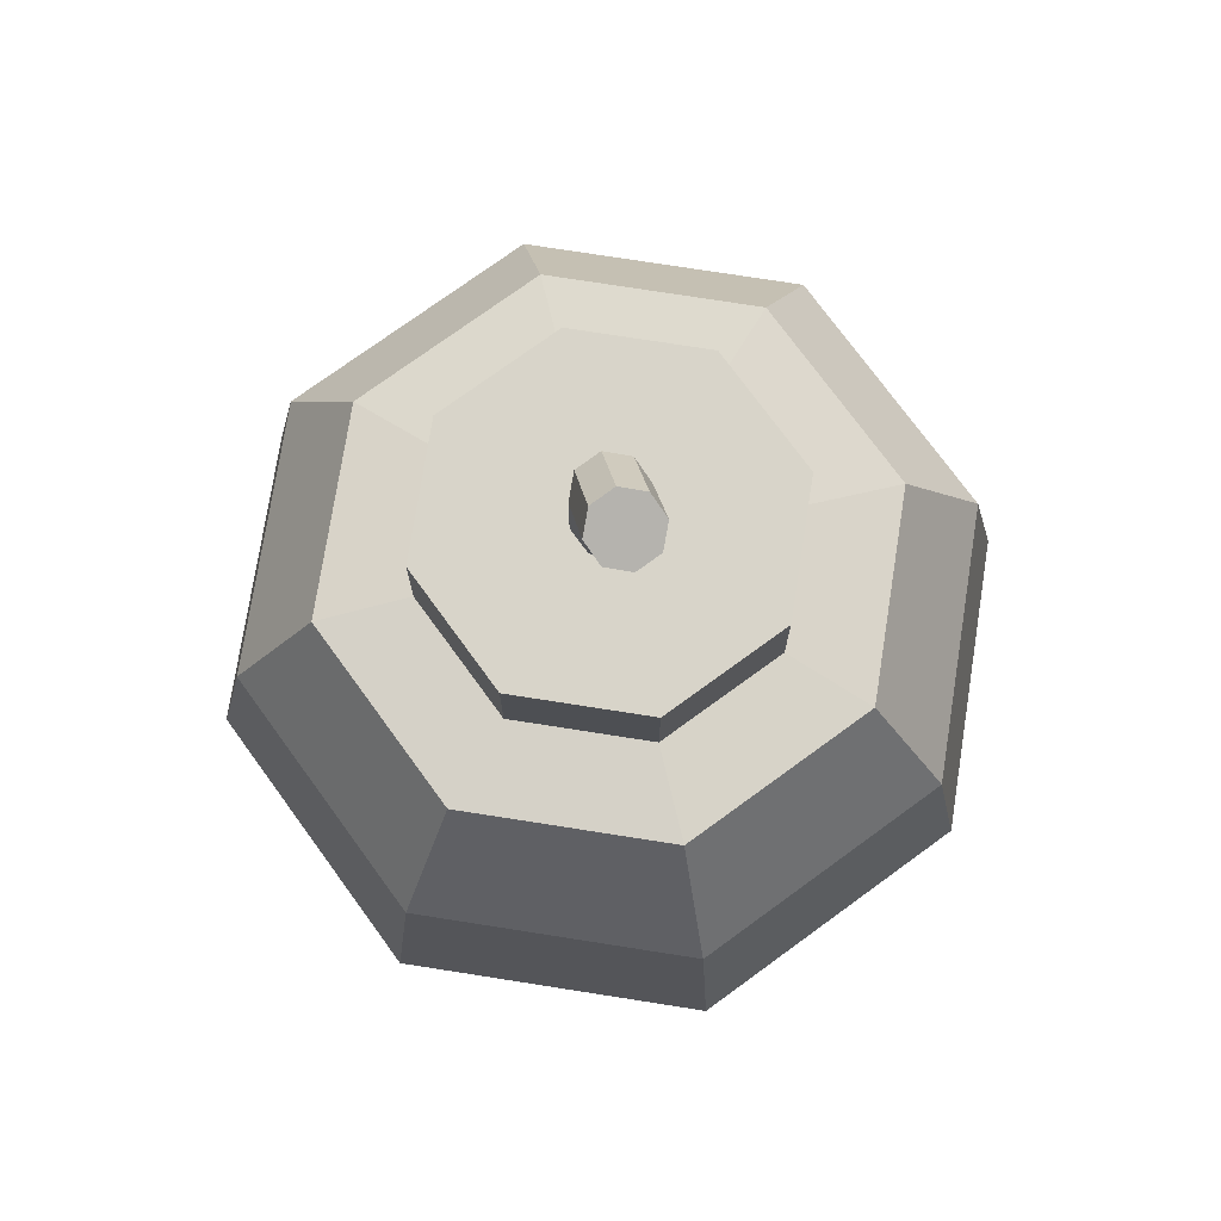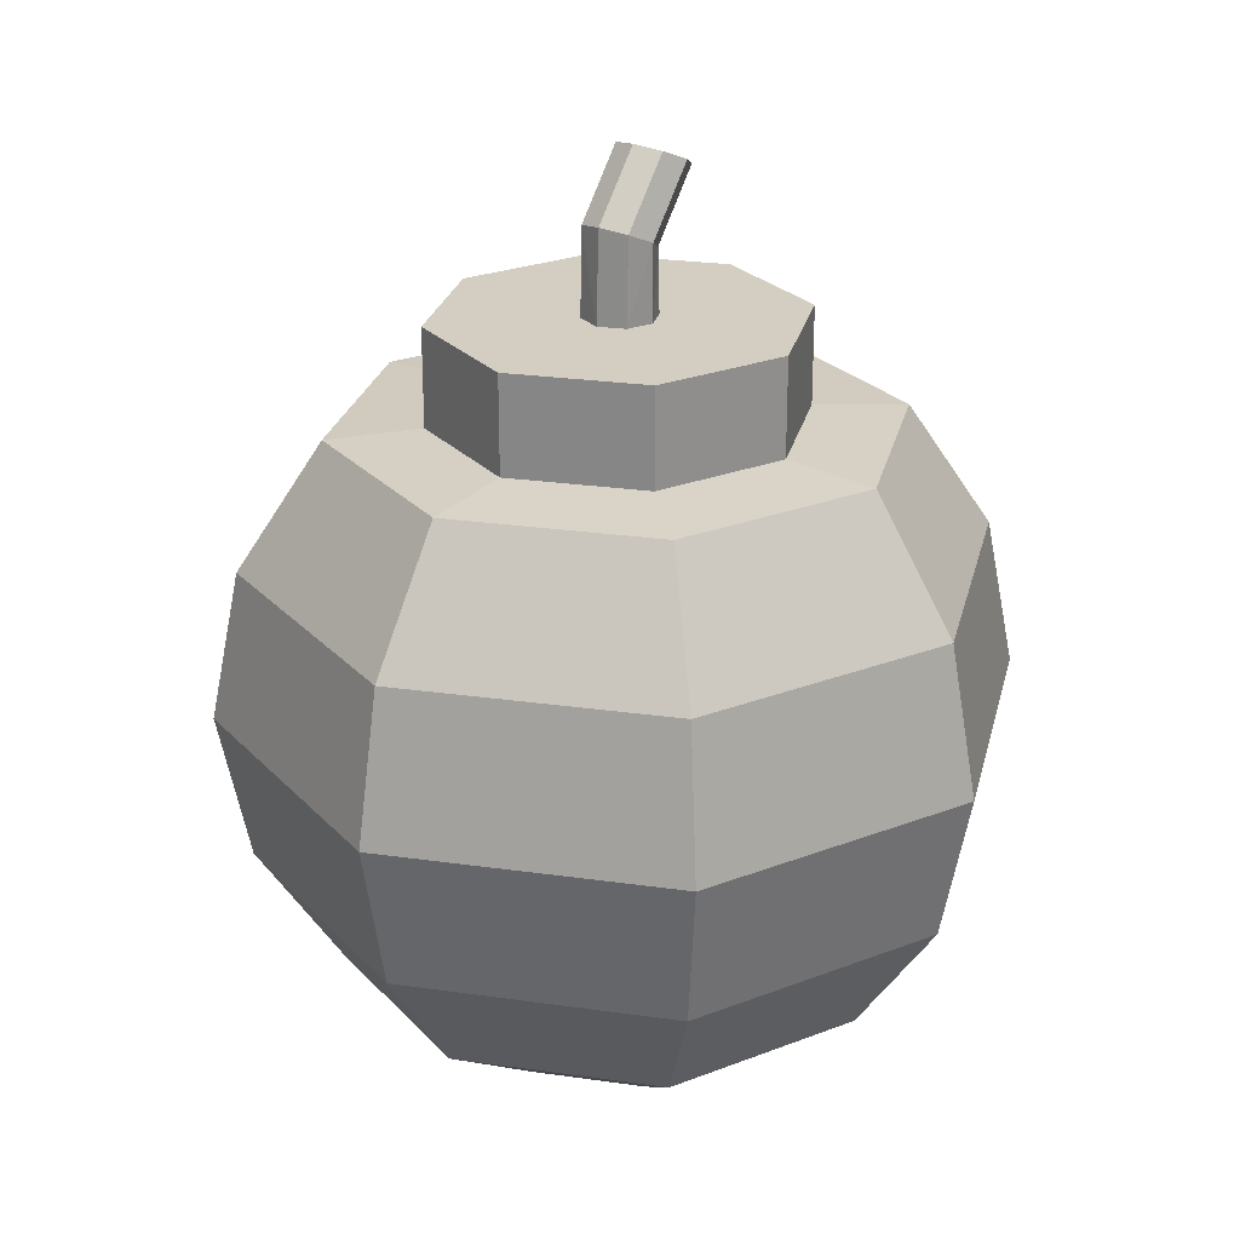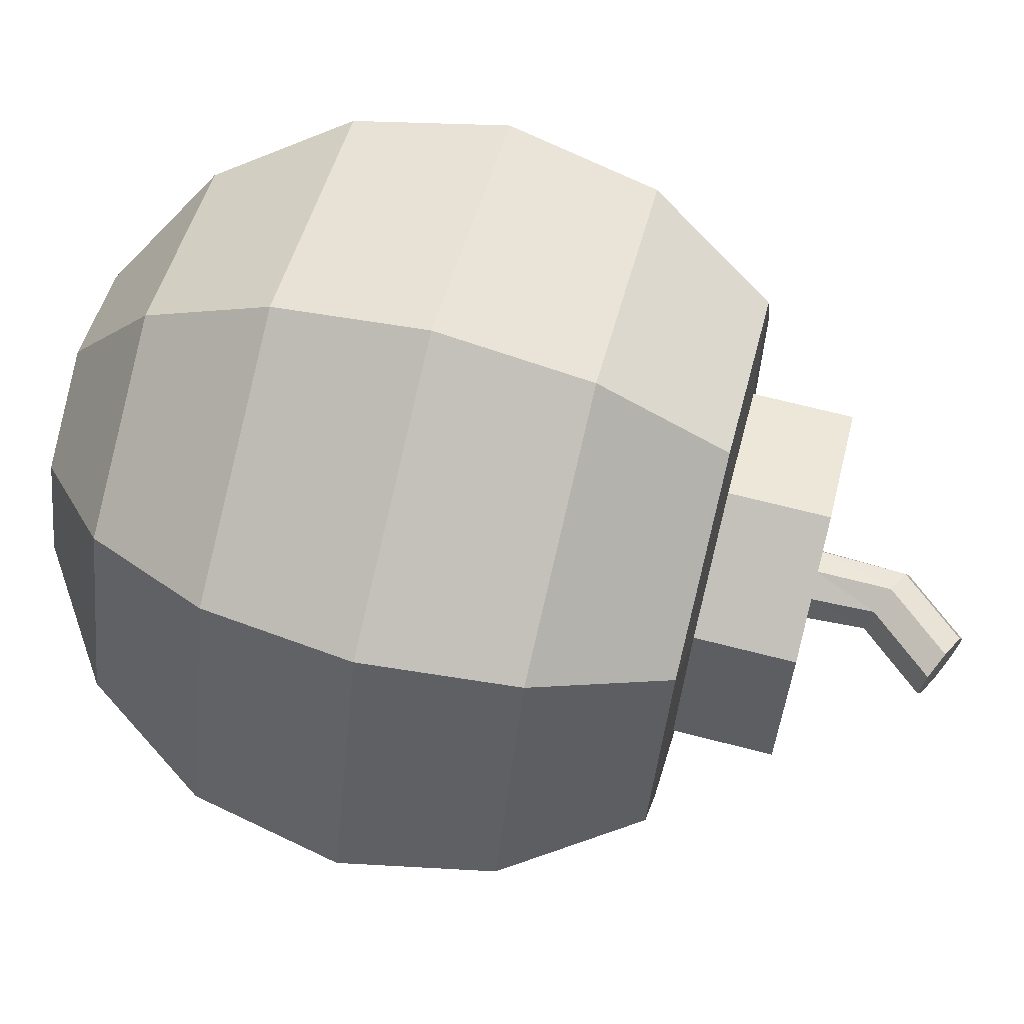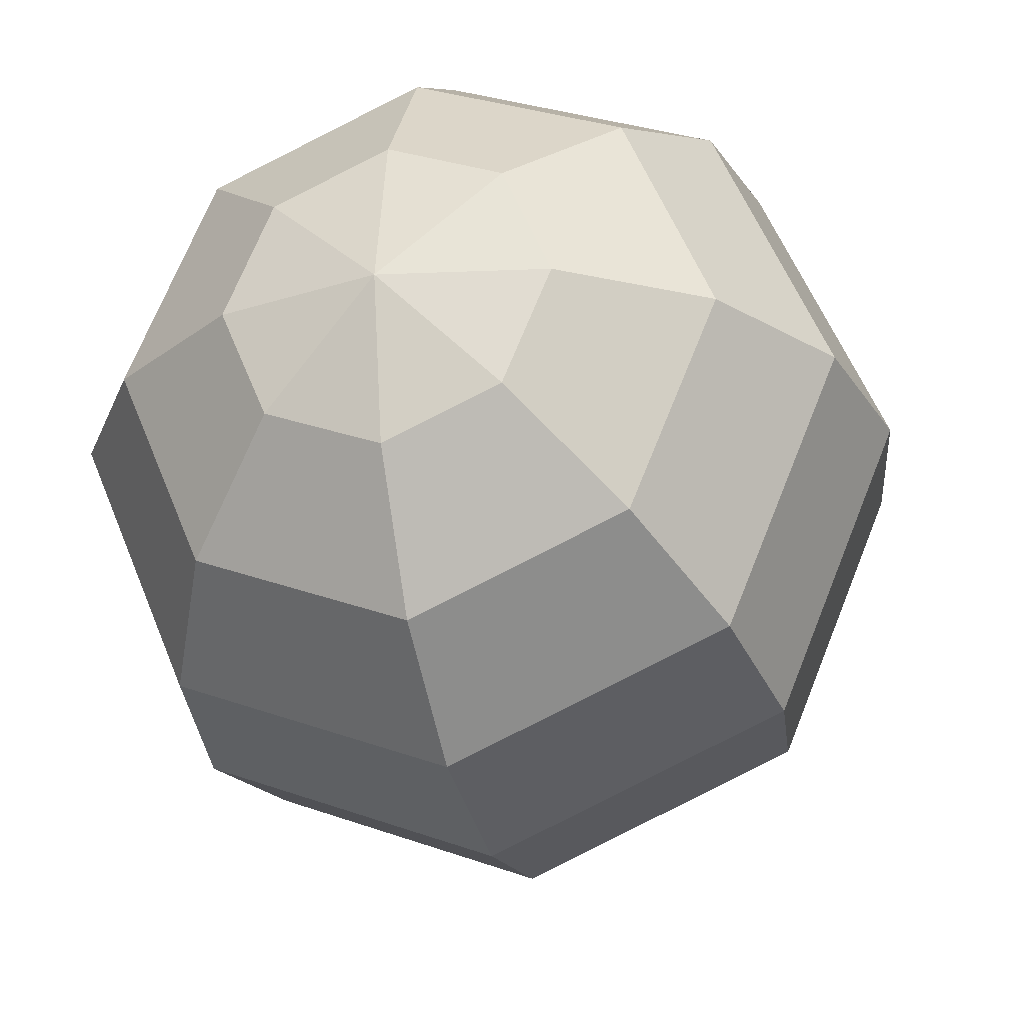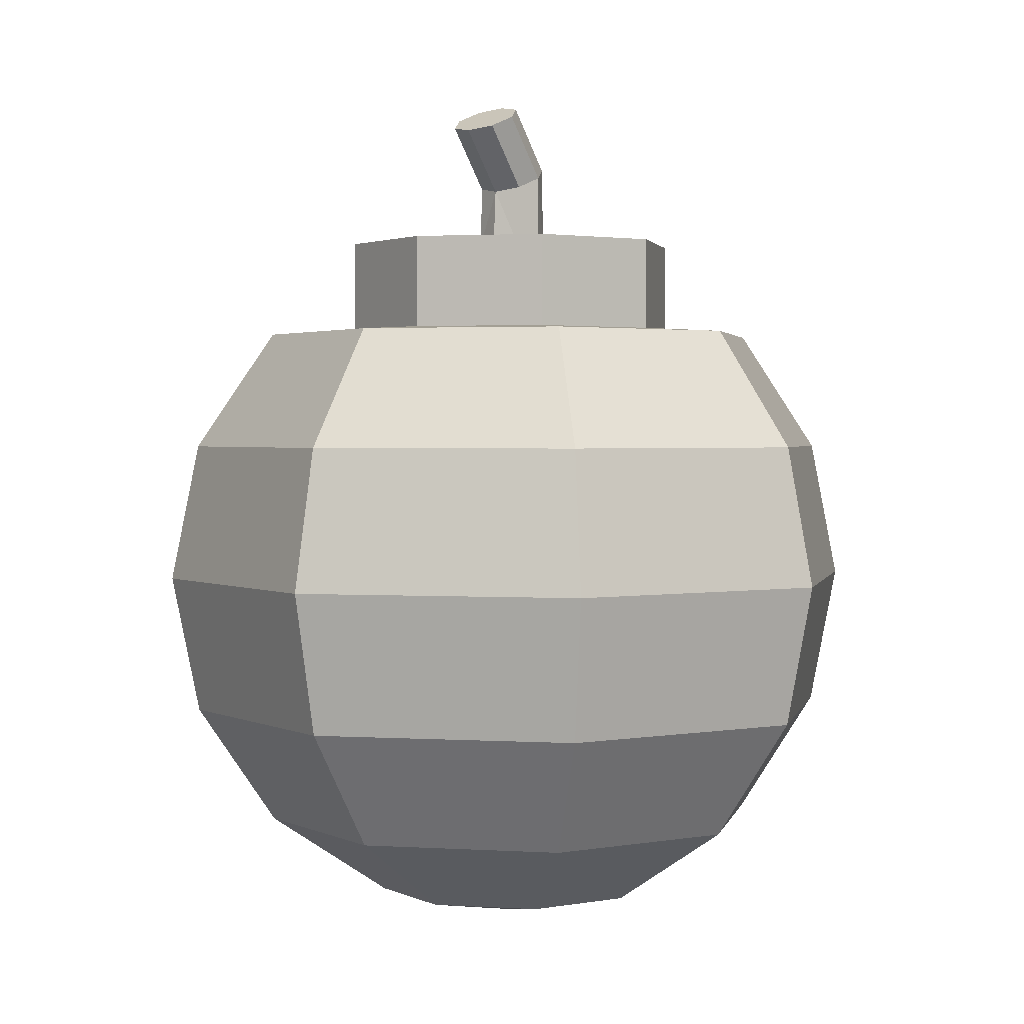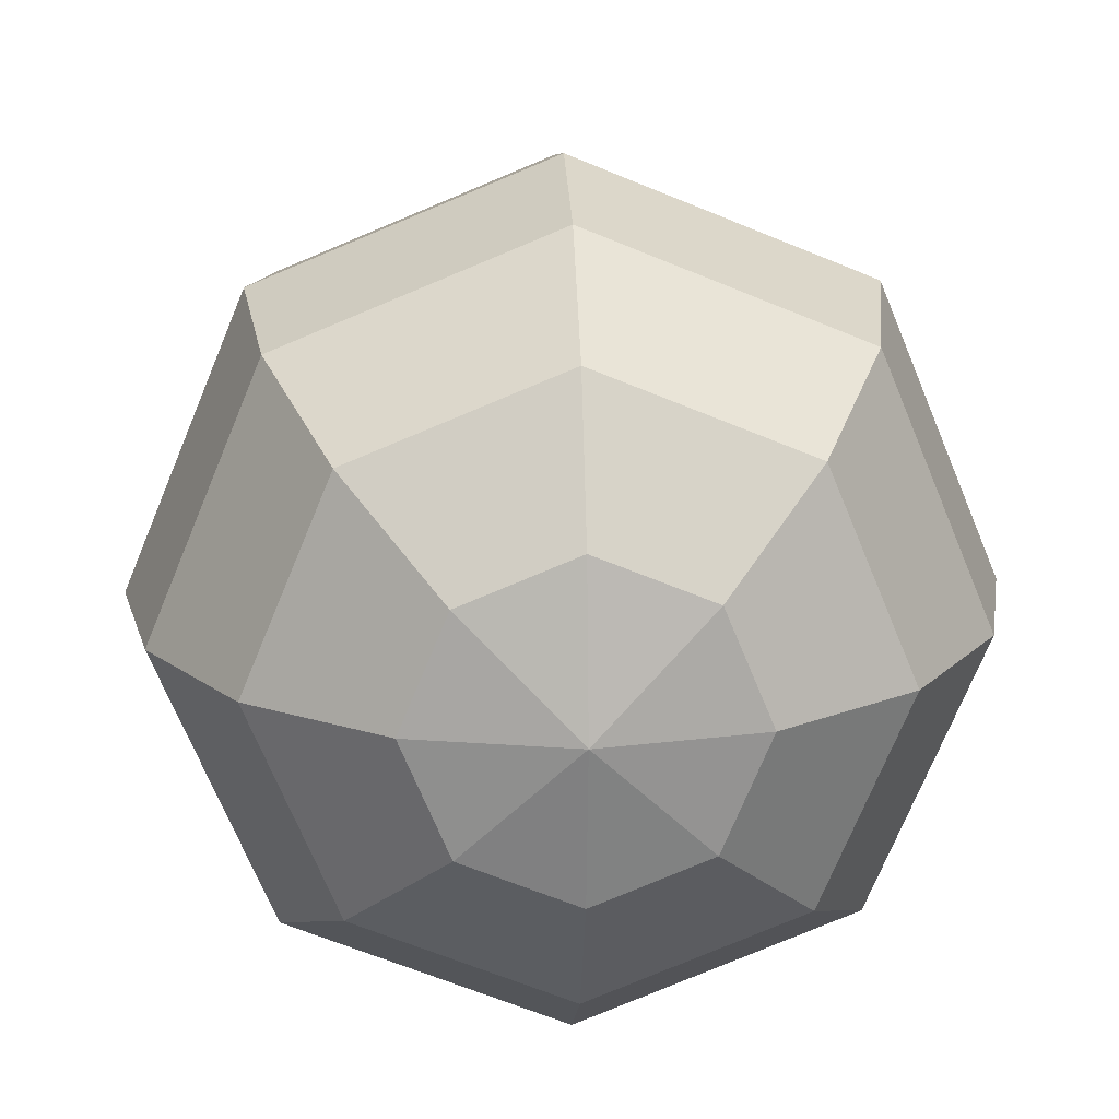
<metadata>
{"format":"obj","ext":"obj","renderer":"f3d","projection":"perspective","resolution":1024,"background":"white","views":[{"elev":75.0,"azim":76.4,"up":"+Y"},{"elev":25.3,"azim":-54.5,"up":"+Y"},{"elev":68.7,"azim":104.4,"up":"+Z"},{"elev":-27.1,"azim":14.8,"up":"+Z"},{"elev":2.0,"azim":124.8,"up":"+Y"},{"elev":18.5,"azim":-2.8,"up":"+Z"}]}
</metadata>
<code>
o Sphere
v 0 0.02669 -0.01725
v 0 0.03599 -0.01725
v 0.01219 0.02669 -0.01219
v 0.0185 0.02616 -0.0185
v 0.02417 0.01416 -0.02417
v 0.02616 -0 -0.02616
v 0.02417 -0.01416 -0.02417
v 0.0185 -0.02616 -0.0185
v 0.01001 -0.03418 -0.01001
v 0.01725 0.02669 -0
v 0.02616 0.02616 -0
v 0.03418 0.01416 -0
v 0.037 -0 -0
v 0.03418 -0.01416 -0
v 0.02616 -0.02616 -0
v 0.01416 -0.03418 -0
v 0.01219 0.02669 0.01219
v 0.0185 0.02616 0.0185
v 0.02417 0.01416 0.02417
v 0.02616 -0 0.02616
v 0.02417 -0.01416 0.02417
v 0.0185 -0.02616 0.0185
v 0.01001 -0.03418 0.01001
v 0 -0.037 -0
v 0 0.02669 0.01725
v 0 0.02616 0.02616
v 0 0.01416 0.03418
v 0 -0 0.037
v 0 -0.01416 0.03418
v 0 -0.02616 0.02616
v 0 -0.03418 0.01416
v -0.01219 0.02669 0.01219
v -0.0185 0.02616 0.0185
v -0.02417 0.01416 0.02417
v -0.02616 -0 0.02616
v -0.02417 -0.01416 0.02417
v -0.0185 -0.02616 0.0185
v -0.01001 -0.03418 0.01001
v -0.01725 0.02669 -0
v -0.02616 0.02616 -0
v -0.03418 0.01416 -0
v -0.037 -0 -0
v -0.03418 -0.01416 -0
v -0.02616 -0.02616 -0
v -0.01416 -0.03418 -0
v -0.01219 0.02669 -0.01219
v -0.0185 0.02616 -0.0185
v -0.02417 0.01416 -0.02417
v -0.02616 -0 -0.02616
v -0.02417 -0.01416 -0.02417
v -0.0185 -0.02616 -0.0185
v -0.01001 -0.03418 -0.01001
v -0 0.02616 -0.02616
v -0 0.01416 -0.03418
v 0 -0 -0.037
v -0 -0.01416 -0.03418
v -0 -0.02616 -0.02616
v -0 -0.03418 -0.01416
v 0.01219 0.03599 -0.01219
v 0.01725 0.03599 -0
v 0.01219 0.03599 0.01219
v 0 0.03599 0.01725
v -0.01219 0.03599 0.01219
v -0.01725 0.03599 -0
v -0.01219 0.03599 -0.01219
v 0 0.03599 -0.003462
v 0.002448 0.03599 -0.002448
v 0.003462 0.03599 -0
v 0.002448 0.03599 0.002448
v 0 0.03599 0.003462
v -0.002448 0.03599 0.002448
v -0.003462 0.03599 -0
v -0.002448 0.03599 -0.002448
v 0 0.0432 -0.003462
v 0.002203 0.04213 -0.002448
v 0.003116 0.04169 -0
v 0.002203 0.04213 0.002448
v 0 0.0432 0.003462
v -0.002203 0.04426 0.002448
v -0.003116 0.04471 -0
v -0.002203 0.04426 -0.002448
v 0.005011 0.04931 -0.003462
v 0.007214 0.04824 -0.002448
v 0.008127 0.0478 -0
v 0.007214 0.04824 0.002448
v 0.005011 0.04931 0.003462
v 0.002808 0.05037 0.002448
v 0.001896 0.05081 -0
v 0.002808 0.05037 -0.002448
f 56 6 7
f 54 4 5
f 25 63 32
f 24 58 9
f 56 8 57
f 54 6 55
f 1 4 53
f 57 9 58
f 24 9 16
f 7 15 8
f 5 13 6
f 3 11 4
f 8 16 9
f 6 14 7
f 4 12 5
f 32 64 39
f 10 18 11
f 15 23 16
f 13 21 14
f 11 19 12
f 10 61 17
f 24 16 23
f 14 22 15
f 12 20 13
f 22 31 23
f 20 29 21
f 19 26 27
f 1 59 3
f 24 23 31
f 21 30 22
f 20 27 28
f 18 25 26
f 3 60 10
f 24 31 38
f 29 37 30
f 28 34 35
f 25 33 26
f 30 38 31
f 28 36 29
f 26 34 27
f 37 43 44
f 34 42 35
f 32 40 33
f 37 45 38
f 35 43 36
f 33 41 34
f 39 65 46
f 24 38 45
f 44 52 45
f 42 50 43
f 40 48 41
f 46 2 1
f 24 45 52
f 44 50 51
f 42 48 49
f 40 46 47
f 49 56 50
f 47 54 48
f 17 62 25
f 24 52 58
f 50 57 51
f 49 54 55
f 47 1 53
f 51 58 52
f 65 66 2
f 62 71 63
f 64 71 72
f 2 67 59
f 59 68 60
f 61 68 69
f 61 70 62
f 64 73 65
f 67 76 68
f 70 77 78
f 72 79 80
f 73 74 66
f 66 75 67
f 69 76 77
f 71 78 79
f 72 81 73
f 78 87 79
f 81 88 89
f 76 83 84
f 77 86 78
f 79 88 80
f 74 89 82
f 75 82 83
f 76 85 77
f 87 85 89
f 56 55 6
f 54 53 4
f 25 62 63
f 56 7 8
f 54 5 6
f 1 3 4
f 57 8 9
f 7 14 15
f 5 12 13
f 3 10 11
f 8 15 16
f 6 13 14
f 4 11 12
f 32 63 64
f 10 17 18
f 15 22 23
f 13 20 21
f 11 18 19
f 10 60 61
f 14 21 22
f 12 19 20
f 22 30 31
f 20 28 29
f 19 18 26
f 1 2 59
f 21 29 30
f 20 19 27
f 18 17 25
f 3 59 60
f 29 36 37
f 28 27 34
f 25 32 33
f 30 37 38
f 28 35 36
f 26 33 34
f 37 36 43
f 34 41 42
f 32 39 40
f 37 44 45
f 35 42 43
f 33 40 41
f 39 64 65
f 44 51 52
f 42 49 50
f 40 47 48
f 46 65 2
f 44 43 50
f 42 41 48
f 40 39 46
f 49 55 56
f 47 53 54
f 17 61 62
f 50 56 57
f 49 48 54
f 47 46 1
f 51 57 58
f 65 73 66
f 62 70 71
f 64 63 71
f 2 66 67
f 59 67 68
f 61 60 68
f 61 69 70
f 64 72 73
f 67 75 76
f 70 69 77
f 72 71 79
f 73 81 74
f 66 74 75
f 69 68 76
f 71 70 78
f 72 80 81
f 78 86 87
f 81 80 88
f 76 75 83
f 77 85 86
f 79 87 88
f 74 81 89
f 75 74 82
f 76 84 85
f 83 82 89
f 89 88 87
f 87 86 85
f 85 84 83
f 83 89 85

</code>
